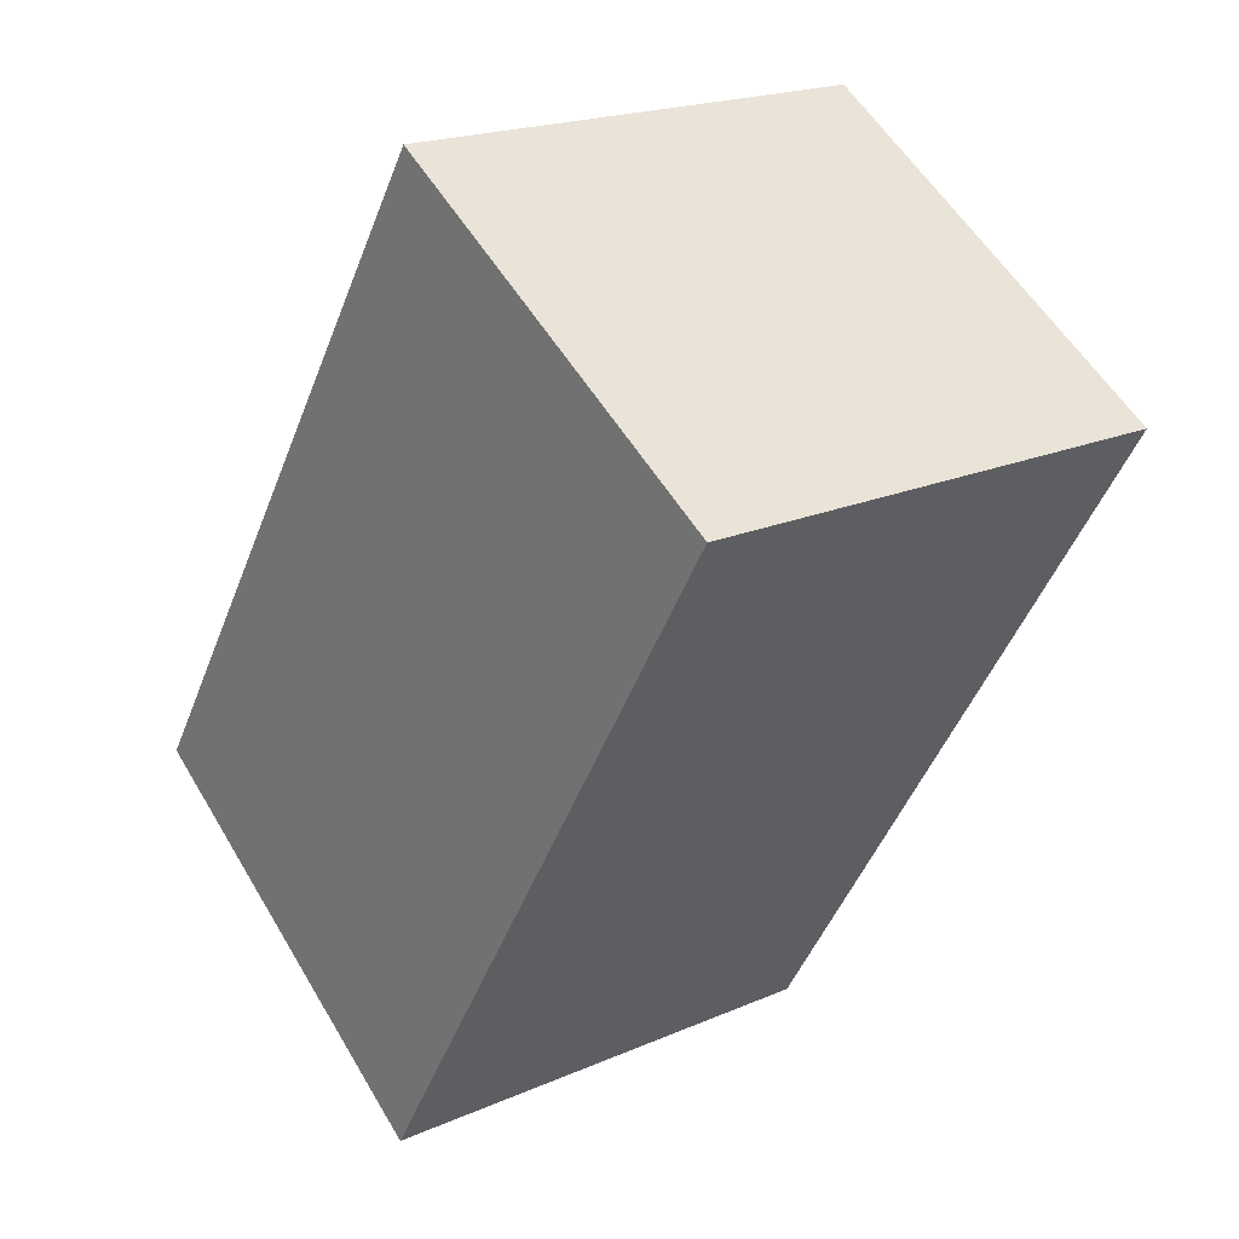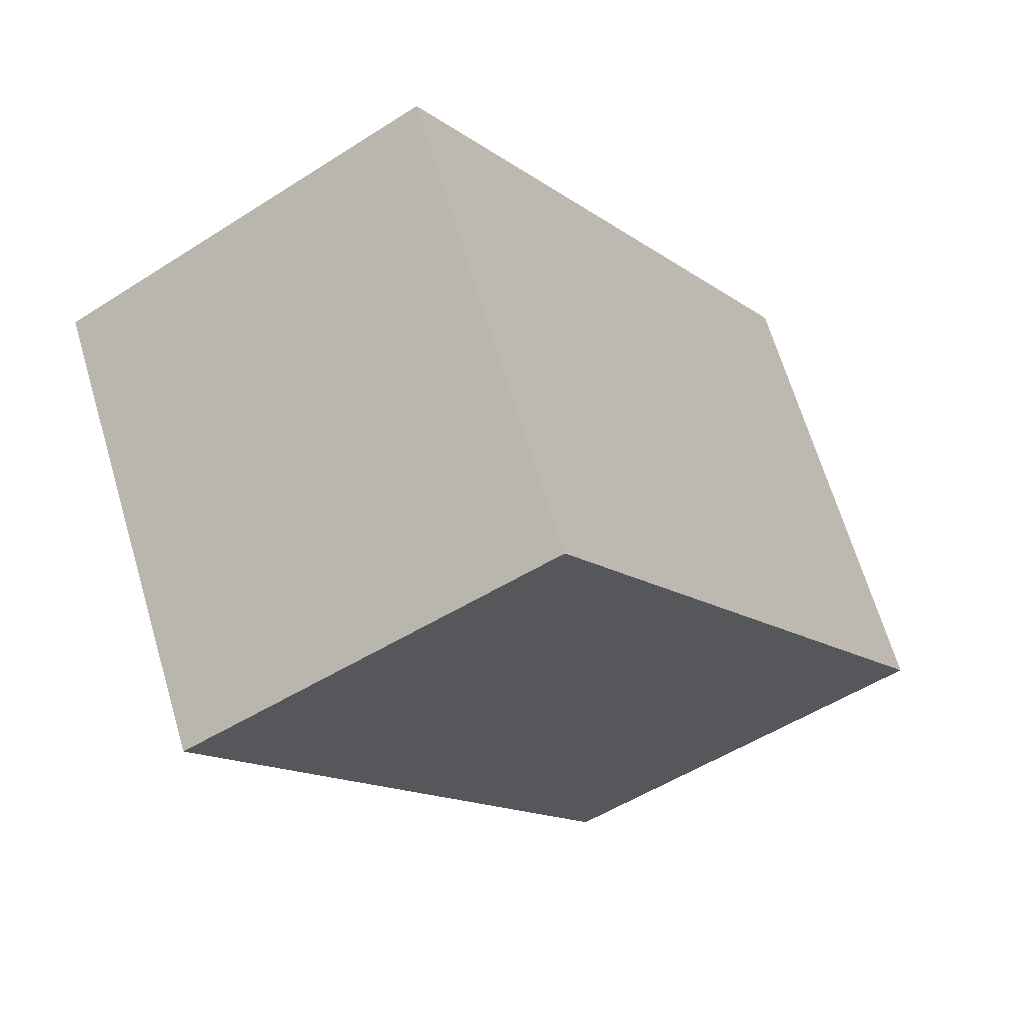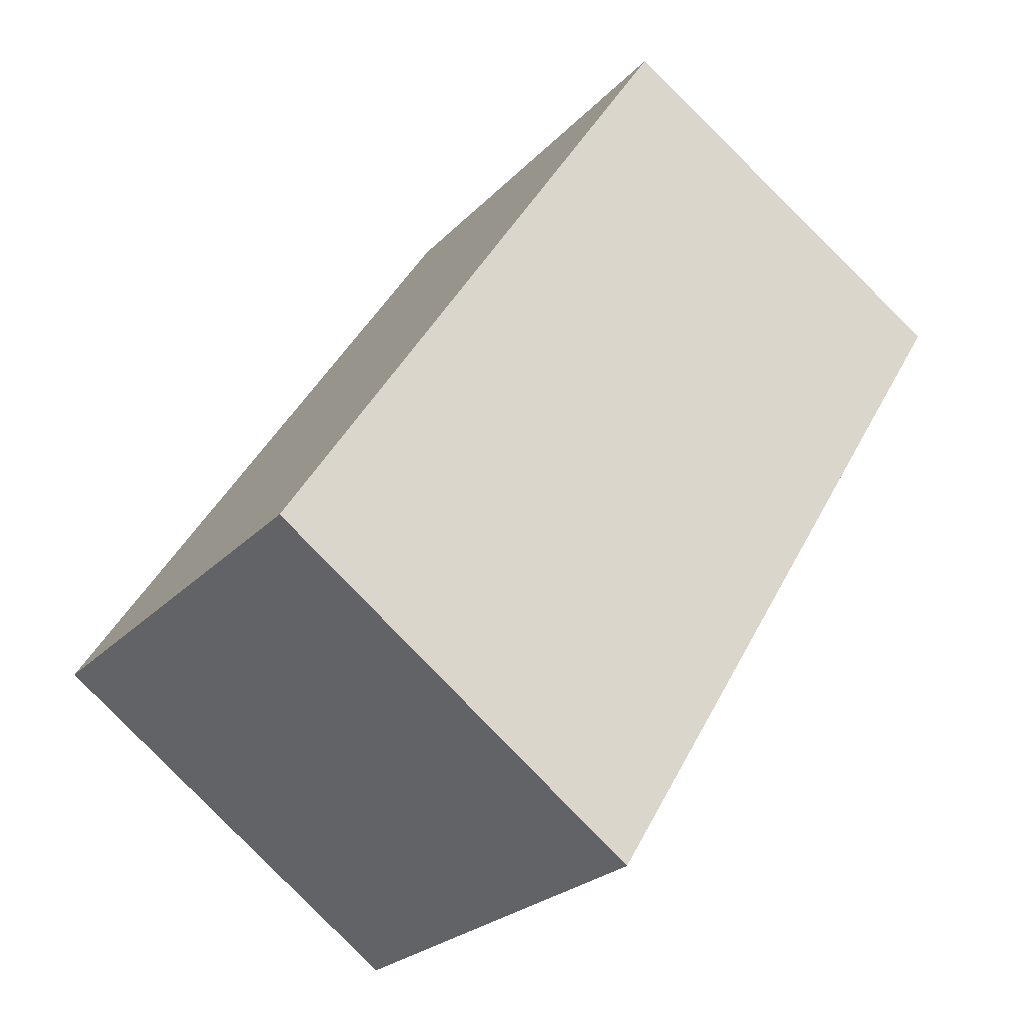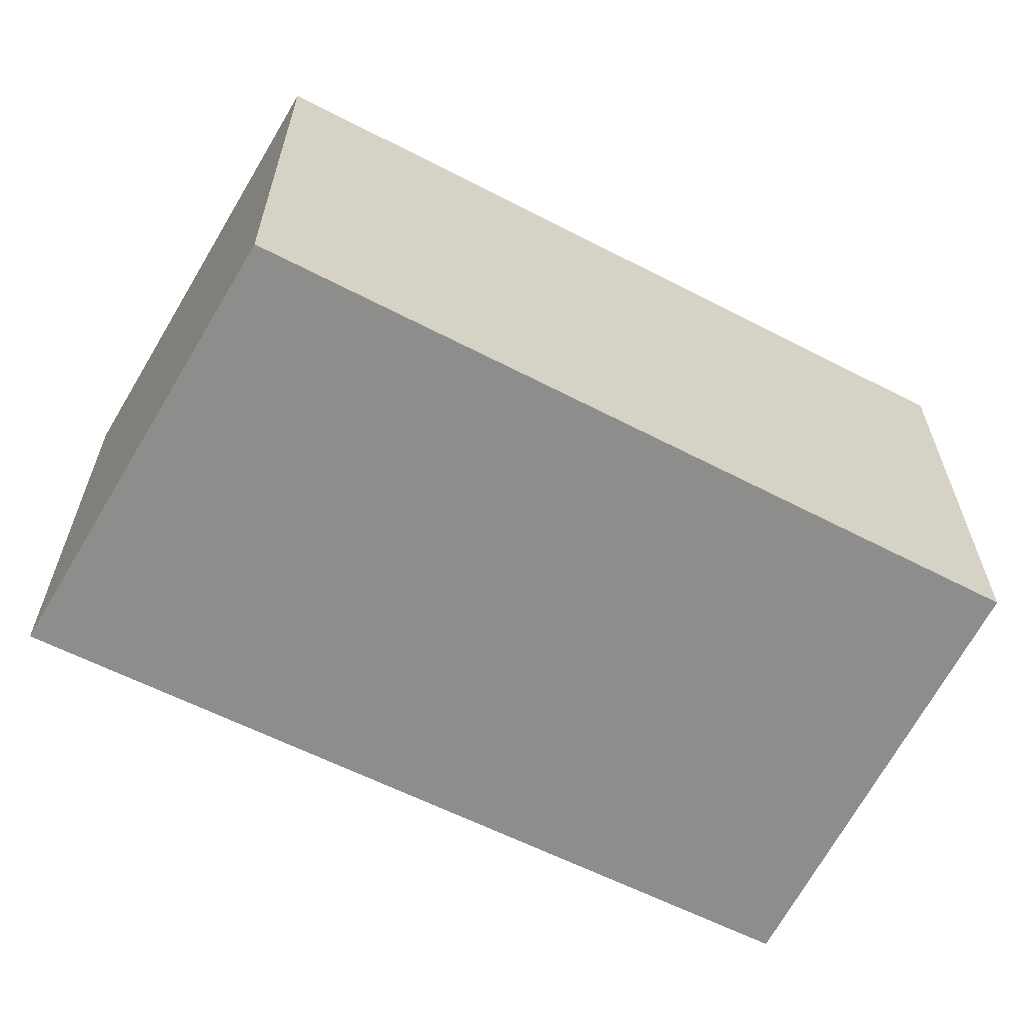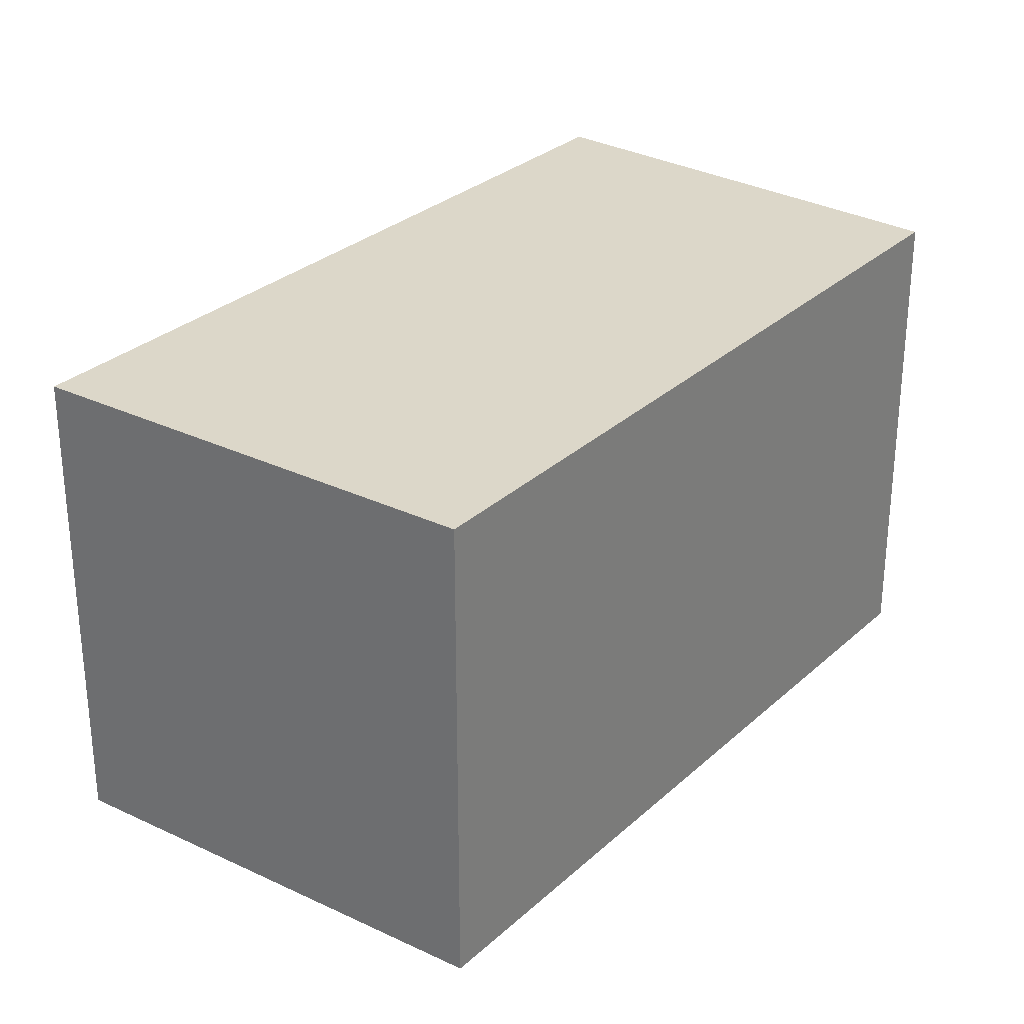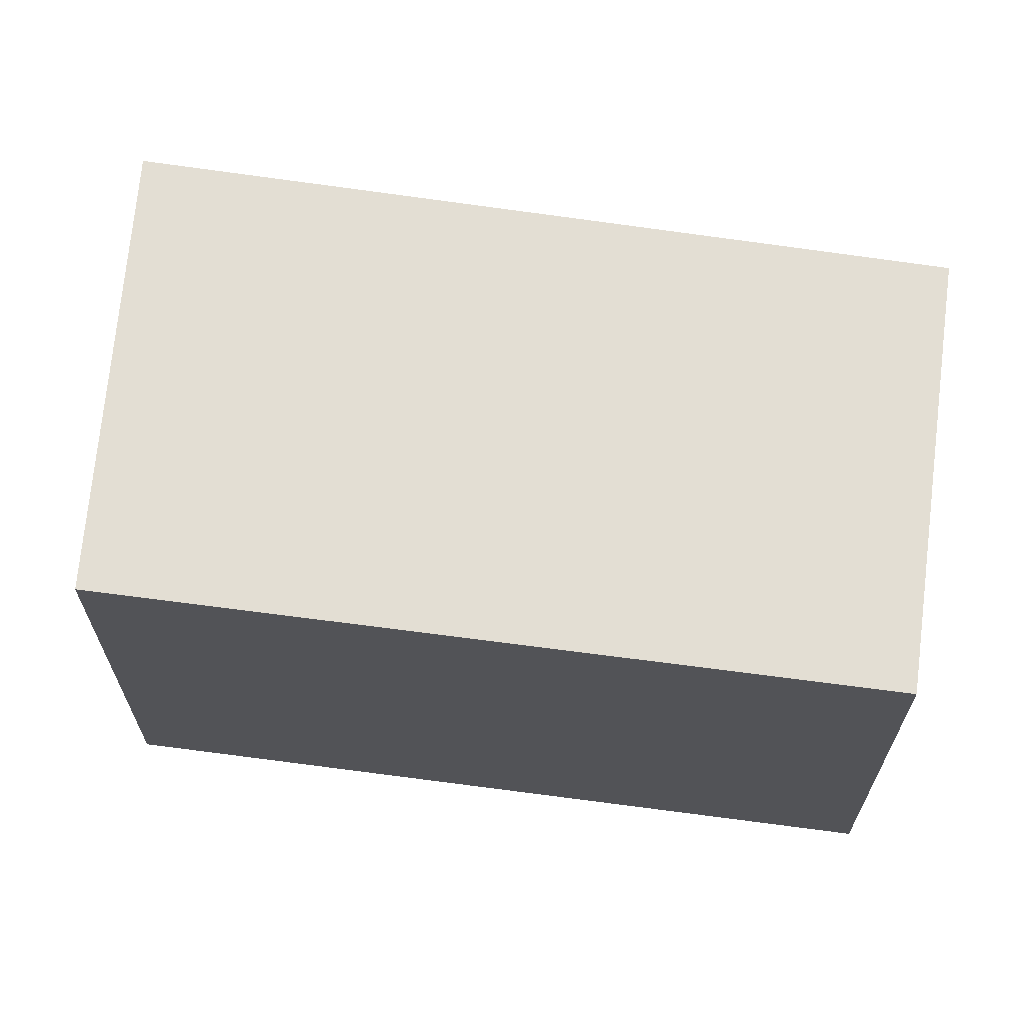
<metadata>
{"format":"obj","ext":"obj","renderer":"f3d","projection":"perspective","resolution":1024,"background":"white","views":[{"elev":19.8,"azim":51.0,"up":"+Z"},{"elev":66.9,"azim":163.4,"up":"+Z"},{"elev":-24.8,"azim":-32.1,"up":"+Z"},{"elev":-64.5,"azim":-84.8,"up":"+Y"},{"elev":30.3,"azim":-109.7,"up":"+Y"},{"elev":67.2,"azim":-49.8,"up":"+Y"}]}
</metadata>
<code>
v  0 2.491 1.525e-16
v  4.128 2.491 2.174
v  1.938 2.491 -1.394
v  2.185 2.491 3.407
v  1.938 8.536e-17 -1.394
v  0 0 0
v  2.185 -2.086e-16 3.407
v  4.128 -1.331e-16 2.174
g defaultobject
f 1 2 3
f 2 1 4
f 5 1 3
f 1 5 6
f 6 4 1
f 4 6 7
f 7 2 4
f 2 7 8
f 8 3 2
f 3 8 5
f 8 6 5
f 6 8 7

</code>
